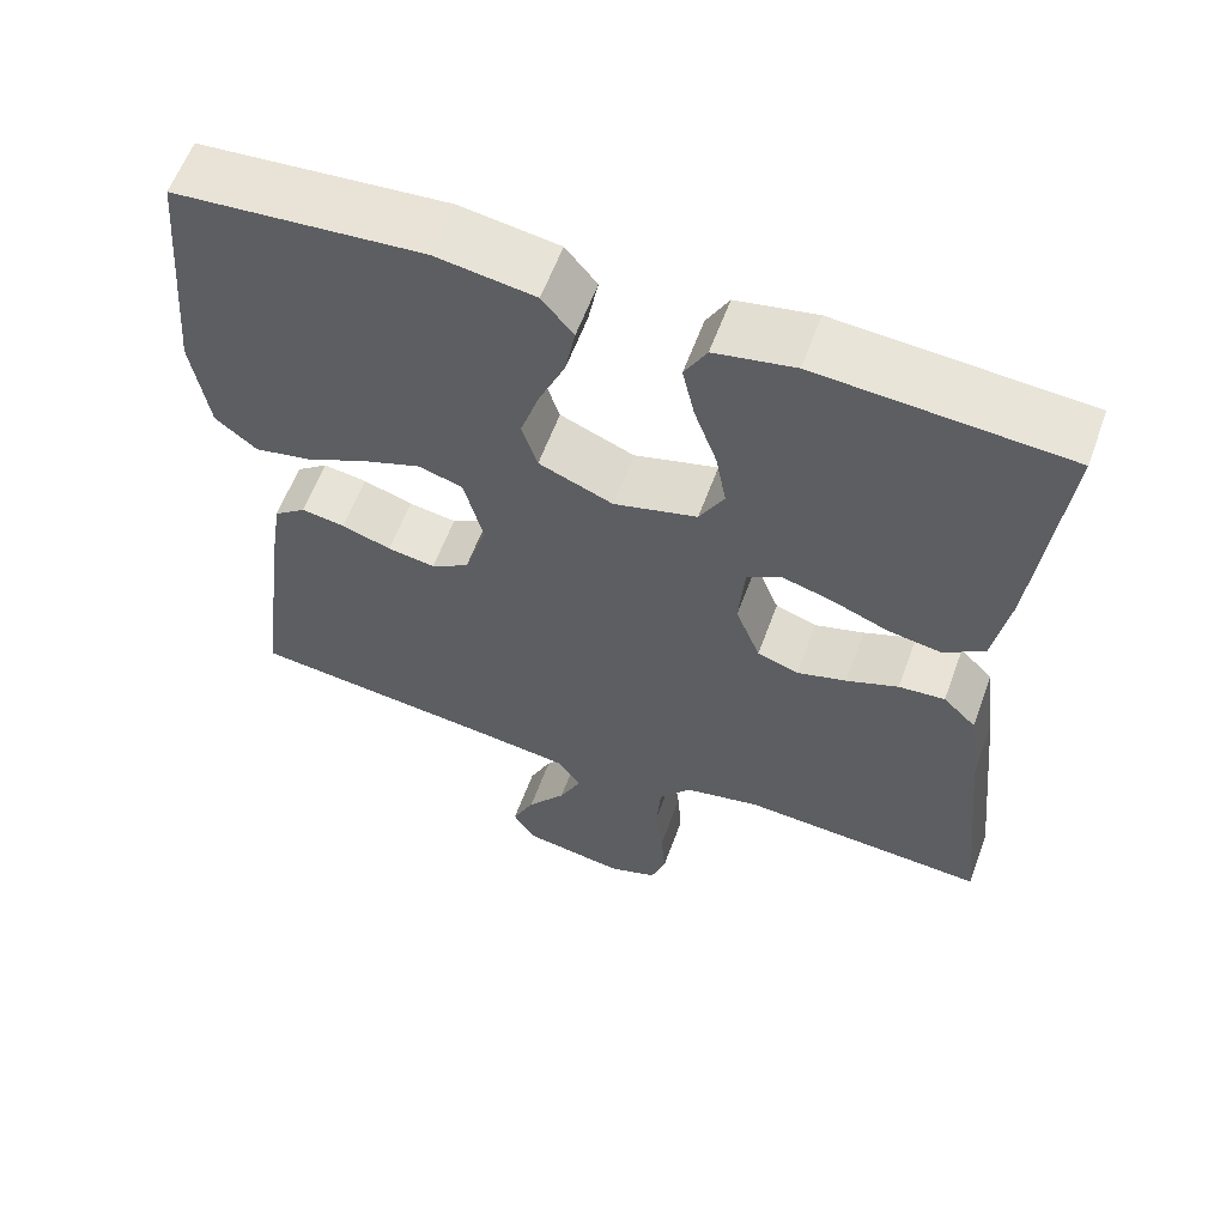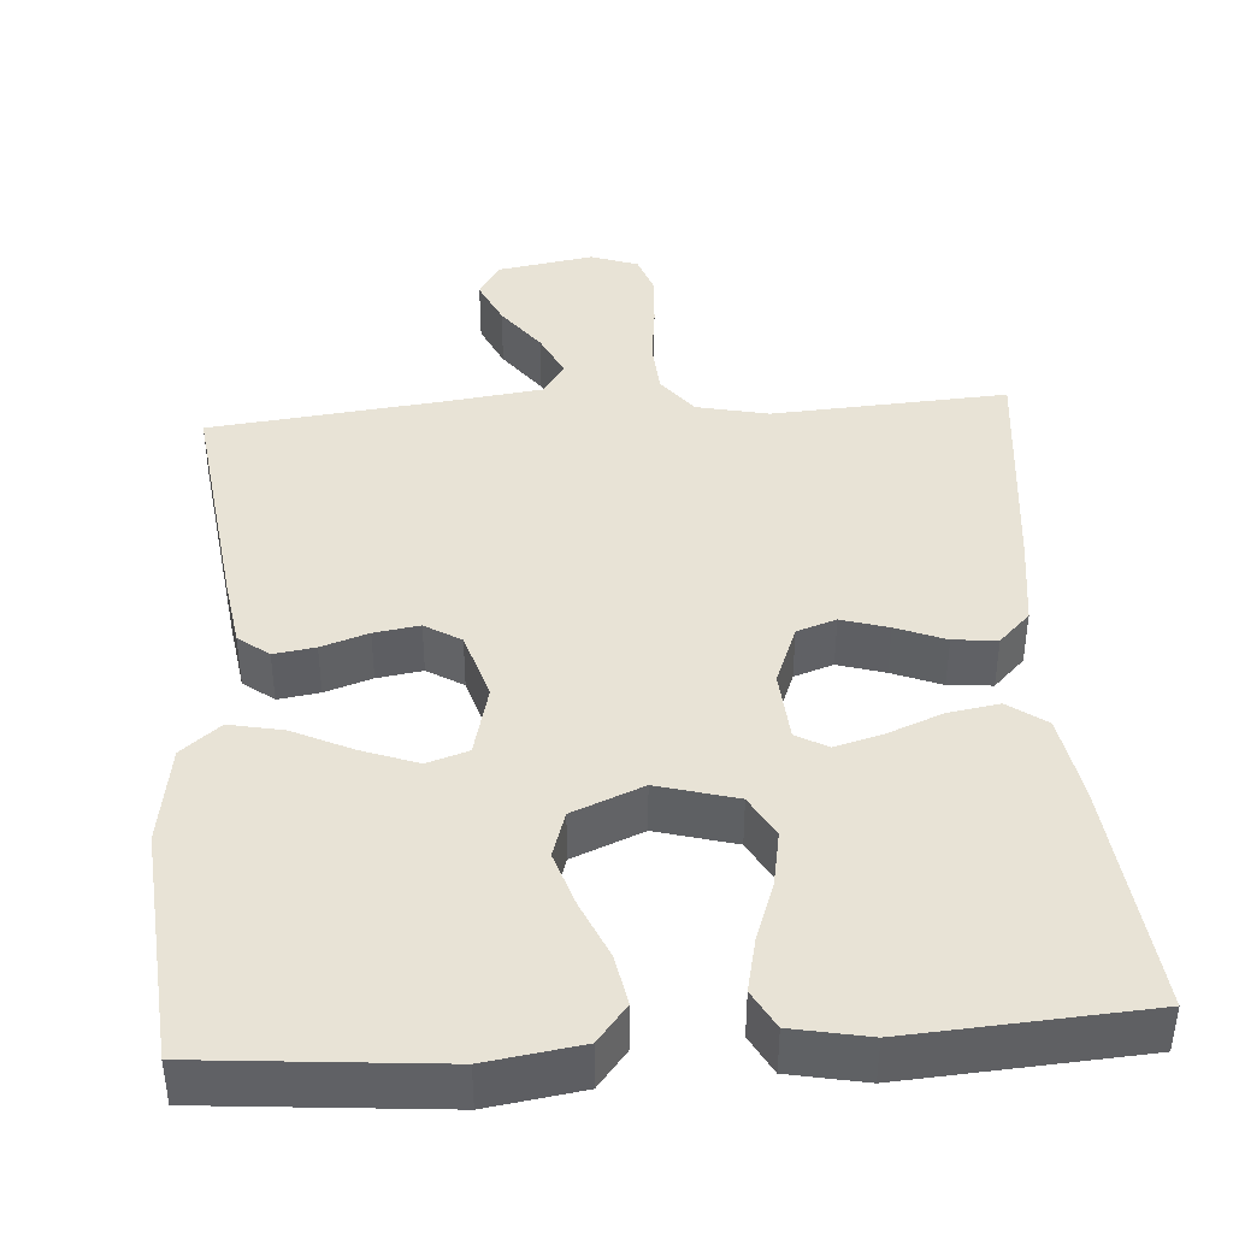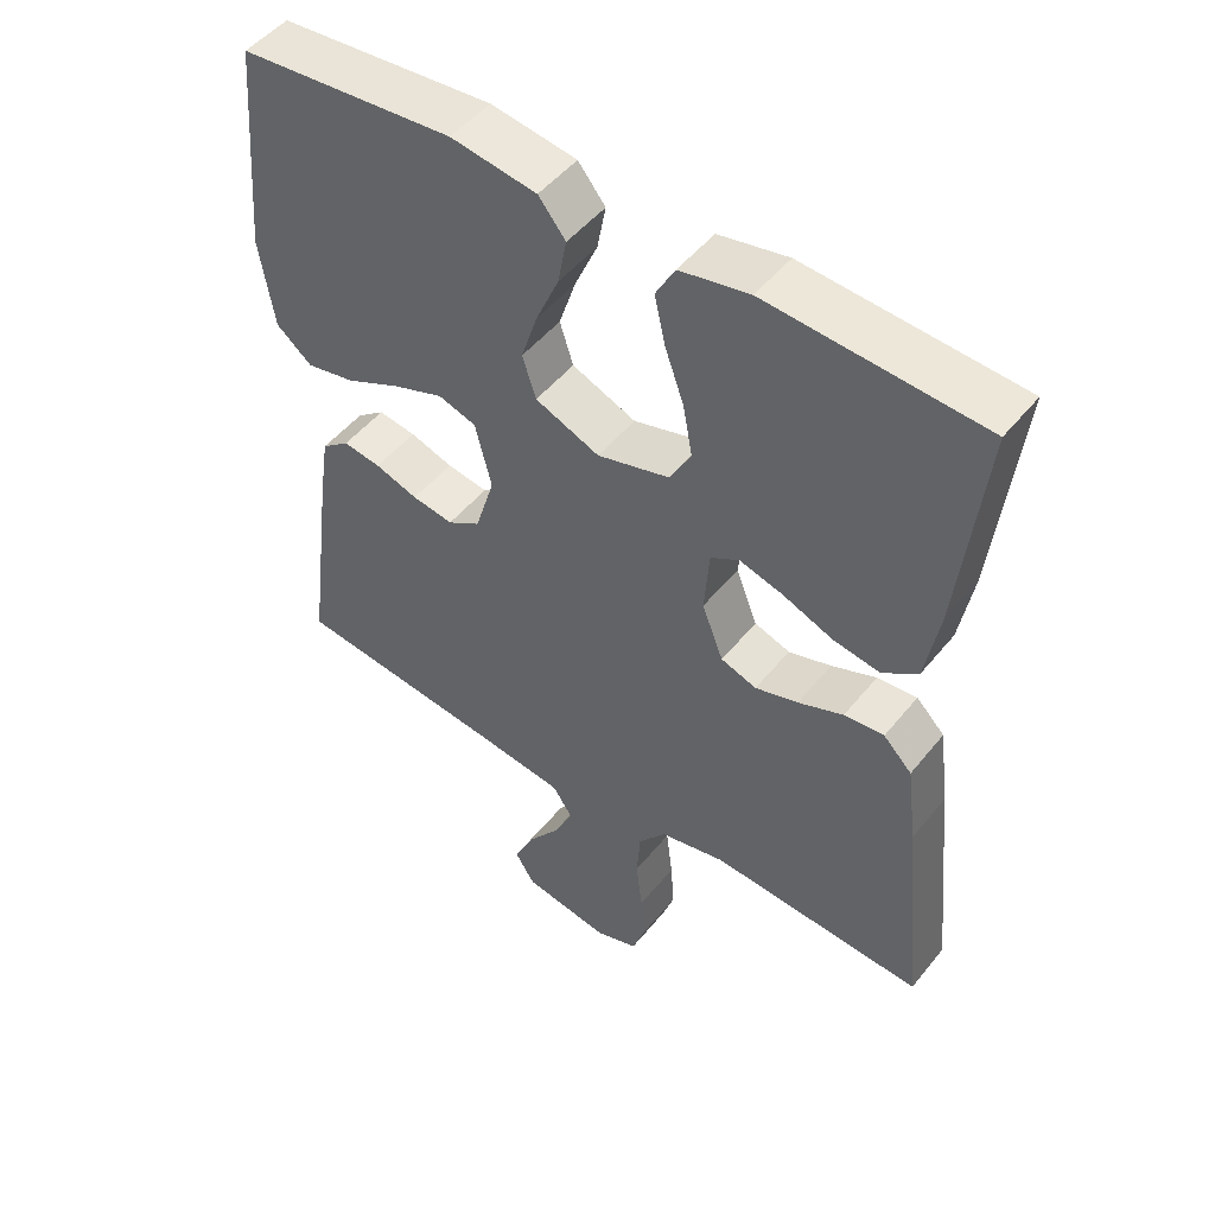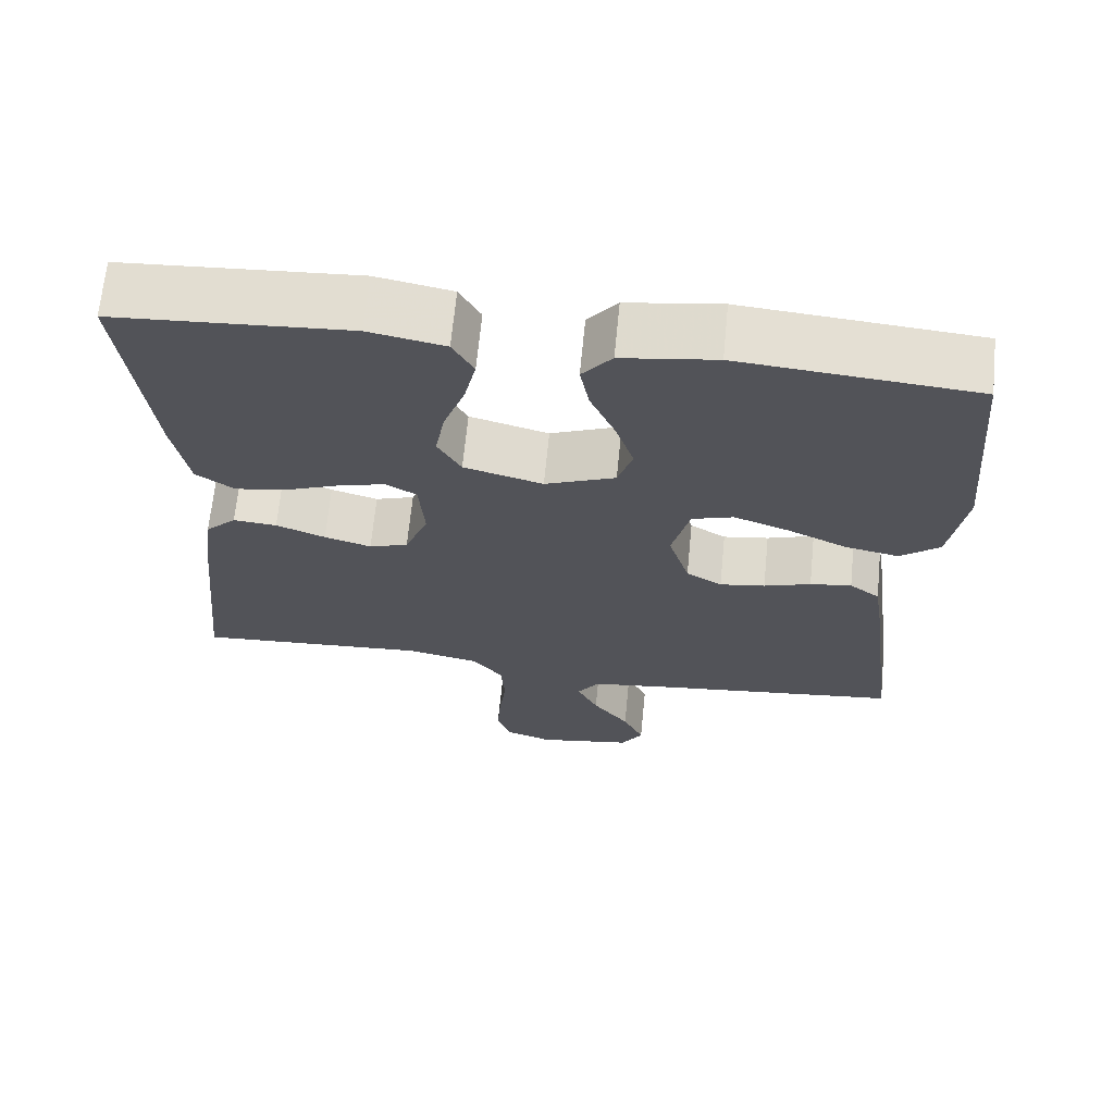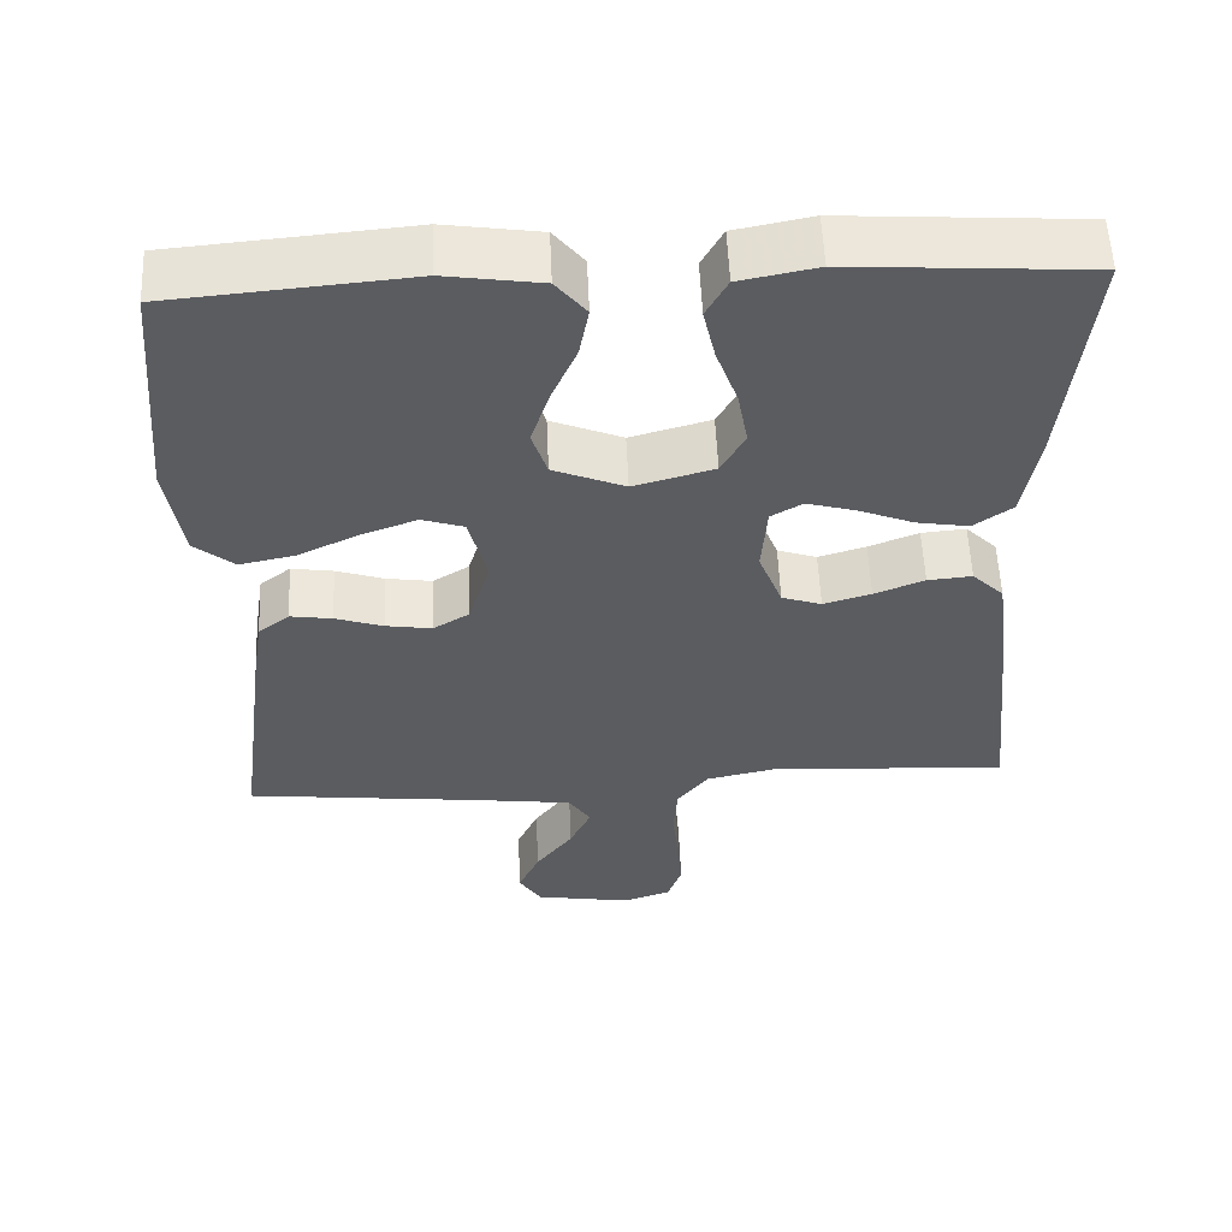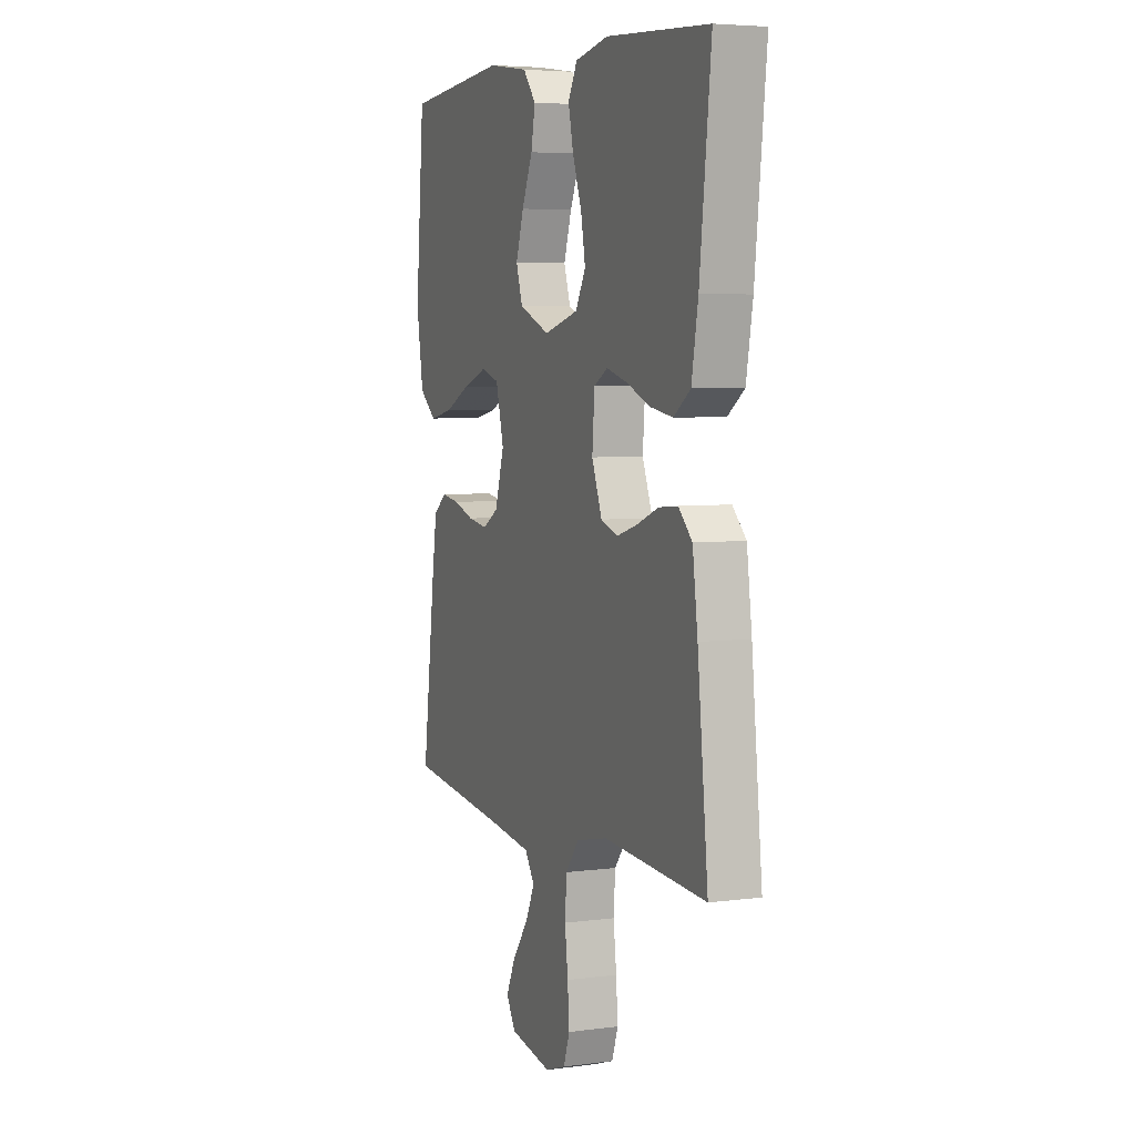
<metadata>
{"format":"obj","ext":"obj","renderer":"f3d","projection":"perspective","resolution":1024,"background":"white","views":[{"elev":60.1,"azim":20.1,"up":"+Z"},{"elev":41.6,"azim":-3.9,"up":"+Y"},{"elev":49.6,"azim":37.3,"up":"+Z"},{"elev":67.1,"azim":-174.4,"up":"+Z"},{"elev":56.0,"azim":-2.5,"up":"+Z"},{"elev":5.2,"azim":67.7,"up":"+Z"}]}
</metadata>
<code>
v -0.5 0.07 0.5
v -0.2 0.07 0.526
v -0.08 0.07 0.508
v -0.042 0.07 0.461
v -0.054 0.07 0.397
v -0.086 0.07 0.324
v -0.109 0.07 0.253
v -0.09 0.07 0.194
v 0 0.07 0.157
v 0.101 0.07 0.185
v 0.131 0.07 0.239
v 0.118 0.07 0.31
v 0.091 0.07 0.385
v 0.076 0.07 0.452
v 0.103 0.07 0.501
v 0.2 0.07 0.52
v 0.5 0.07 0.5
v 0.467 0.07 0.2
v 0.448 0.07 0.092
v 0.399 0.07 0.057
v 0.333 0.07 0.068
v 0.263 0.07 0.096
v 0.202 0.07 0.113
v 0.162 0.07 0.09
v 0.155 0.07 0
v 0.185 0.07 -0.077
v 0.235 0.07 -0.094
v 0.295 0.07 -0.076
v 0.358 0.07 -0.051
v 0.414 0.07 -0.046
v 0.454 0.07 -0.086
v 0.469 0.07 -0.2
v 0.5 0.07 -0.5
v 0.2 0.07 -0.481
v 0.108 0.07 -0.501
v 0.069 0.07 -0.551
v 0.064 0.07 -0.62
v 0.073 0.07 -0.695
v 0.078 0.07 -0.764
v 0.06 0.07 -0.816
v 0 0.07 -0.837
v -0.123 0.07 -0.816
v -0.151 0.07 -0.771
v -0.124 0.07 -0.712
v -0.077 0.07 -0.649
v -0.05 0.07 -0.592
v -0.078 0.07 -0.55
v -0.2 0.07 -0.534
v -0.5 0.07 -0.5
v -0.461 0.07 -0.2
v -0.447 0.07 -0.109
v -0.408 0.07 -0.079
v -0.355 0.07 -0.087
v -0.295 0.07 -0.107
v -0.237 0.07 -0.116
v -0.191 0.07 -0.088
v -0.164 0.07 0
v -0.187 0.07 0.091
v -0.24 0.07 0.108
v -0.311 0.07 0.082
v -0.387 0.07 0.046
v -0.456 0.07 0.032
v -0.506 0.07 0.073
v -0.526 0.07 0.2
v -0.5 0 0.5
v -0.2 0 0.526
v -0.08 0 0.508
v -0.042 0 0.461
v -0.054 0 0.397
v -0.086 0 0.324
v -0.109 0 0.253
v -0.09 0 0.194
v 0 0 0.157
v 0.101 0 0.185
v 0.131 0 0.239
v 0.118 0 0.31
v 0.091 0 0.385
v 0.076 0 0.452
v 0.103 0 0.501
v 0.2 0 0.52
v 0.5 0 0.5
v 0.467 0 0.2
v 0.448 0 0.092
v 0.399 0 0.057
v 0.333 0 0.068
v 0.263 0 0.096
v 0.202 0 0.113
v 0.162 0 0.09
v 0.155 0 0
v 0.185 0 -0.077
v 0.235 0 -0.094
v 0.295 0 -0.076
v 0.358 0 -0.051
v 0.414 0 -0.046
v 0.454 0 -0.086
v 0.469 0 -0.2
v 0.5 0 -0.5
v 0.2 0 -0.481
v 0.108 0 -0.501
v 0.069 0 -0.551
v 0.064 0 -0.62
v 0.073 0 -0.695
v 0.078 0 -0.764
v 0.06 0 -0.816
v 0 0 -0.837
v -0.123 0 -0.816
v -0.151 0 -0.771
v -0.124 0 -0.712
v -0.077 0 -0.649
v -0.05 0 -0.592
v -0.078 0 -0.55
v -0.2 0 -0.534
v -0.5 0 -0.5
v -0.461 0 -0.2
v -0.447 0 -0.109
v -0.408 0 -0.079
v -0.355 0 -0.087
v -0.295 0 -0.107
v -0.237 0 -0.116
v -0.191 0 -0.088
v -0.164 0 0
v -0.187 0 0.091
v -0.24 0 0.108
v -0.311 0 0.082
v -0.387 0 0.046
v -0.456 0 0.032
v -0.506 0 0.073
v -0.526 0 0.2
f 60 61 62 63
f 59 60 63 64
f 58 59 64 1
f 51 52 53 54
f 51 54 55
f 48 49 50 51
f 47 48 51 55
f 46 47 55 56
f 42 43 44 45
f 42 45 46
f 41 42 46
f 40 41 46
f 37 38 39 40
f 37 40 46 56
f 31 32 33 34
f 31 34 35
f 28 29 30 31
f 27 28 31 35
f 26 27 35 36
f 19 20 21 22
f 19 22 23
f 18 19 23
f 17 18 23
f 16 17 23 24
f 12 13 14 15
f 11 12 15 16
f 3 4 5 6
f 3 6 7
f 58 1 2 3
f 57 58 3 7
f 36 37 56 57
f 25 26 36 57
f 24 25 57
f 11 16 24
f 10 11 24
f 9 10 24 57
f 8 9 57
f 7 8 57
f 127 126 125 124
f 128 127 124 123
f 65 128 123 122
f 118 117 116 115
f 119 118 115
f 115 114 113 112
f 119 115 112 111
f 120 119 111 110
f 109 108 107 106
f 110 109 106
f 110 106 105
f 110 105 104
f 104 103 102 101
f 120 110 104 101
f 98 97 96 95
f 99 98 95
f 95 94 93 92
f 99 95 92 91
f 100 99 91 90
f 86 85 84 83
f 87 86 83
f 87 83 82
f 87 82 81
f 88 87 81 80
f 79 78 77 76
f 80 79 76 75
f 70 69 68 67
f 71 70 67
f 67 66 65 122
f 71 67 122 121
f 121 120 101 100
f 121 100 90 89
f 121 89 88
f 88 80 75
f 88 75 74
f 121 88 74 73
f 121 73 72
f 121 72 71
f 1 65 66 2
f 2 66 67 3
f 3 67 68 4
f 4 68 69 5
f 5 69 70 6
f 6 70 71 7
f 7 71 72 8
f 8 72 73 9
f 9 73 74 10
f 10 74 75 11
f 11 75 76 12
f 12 76 77 13
f 13 77 78 14
f 14 78 79 15
f 15 79 80 16
f 16 80 81 17
f 17 81 82 18
f 18 82 83 19
f 19 83 84 20
f 20 84 85 21
f 21 85 86 22
f 22 86 87 23
f 23 87 88 24
f 24 88 89 25
f 25 89 90 26
f 26 90 91 27
f 27 91 92 28
f 28 92 93 29
f 29 93 94 30
f 30 94 95 31
f 31 95 96 32
f 32 96 97 33
f 33 97 98 34
f 34 98 99 35
f 35 99 100 36
f 36 100 101 37
f 37 101 102 38
f 38 102 103 39
f 39 103 104 40
f 40 104 105 41
f 41 105 106 42
f 42 106 107 43
f 43 107 108 44
f 44 108 109 45
f 45 109 110 46
f 46 110 111 47
f 47 111 112 48
f 48 112 113 49
f 49 113 114 50
f 50 114 115 51
f 51 115 116 52
f 52 116 117 53
f 53 117 118 54
f 54 118 119 55
f 55 119 120 56
f 56 120 121 57
f 57 121 122 58
f 58 122 123 59
f 59 123 124 60
f 60 124 125 61
f 61 125 126 62
f 62 126 127 63
f 63 127 128 64
f 64 128 65 1

</code>
